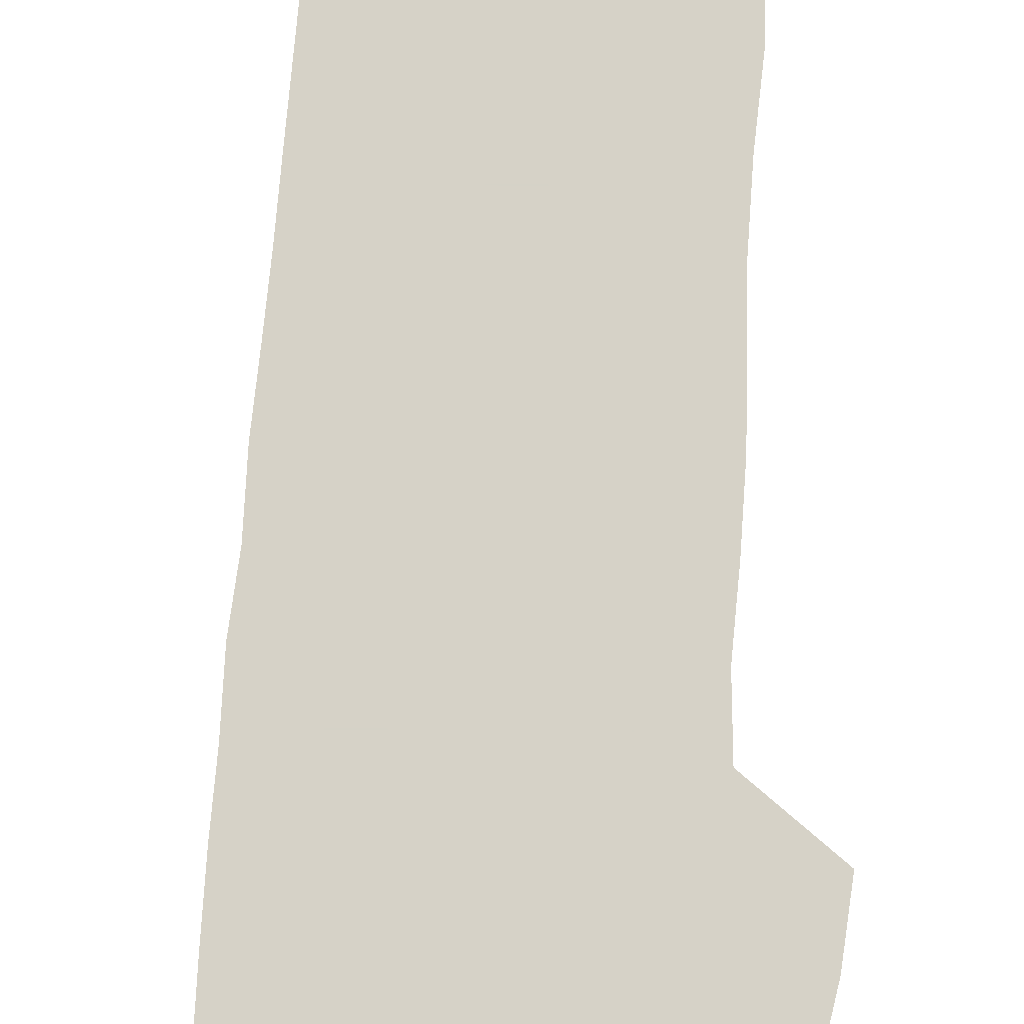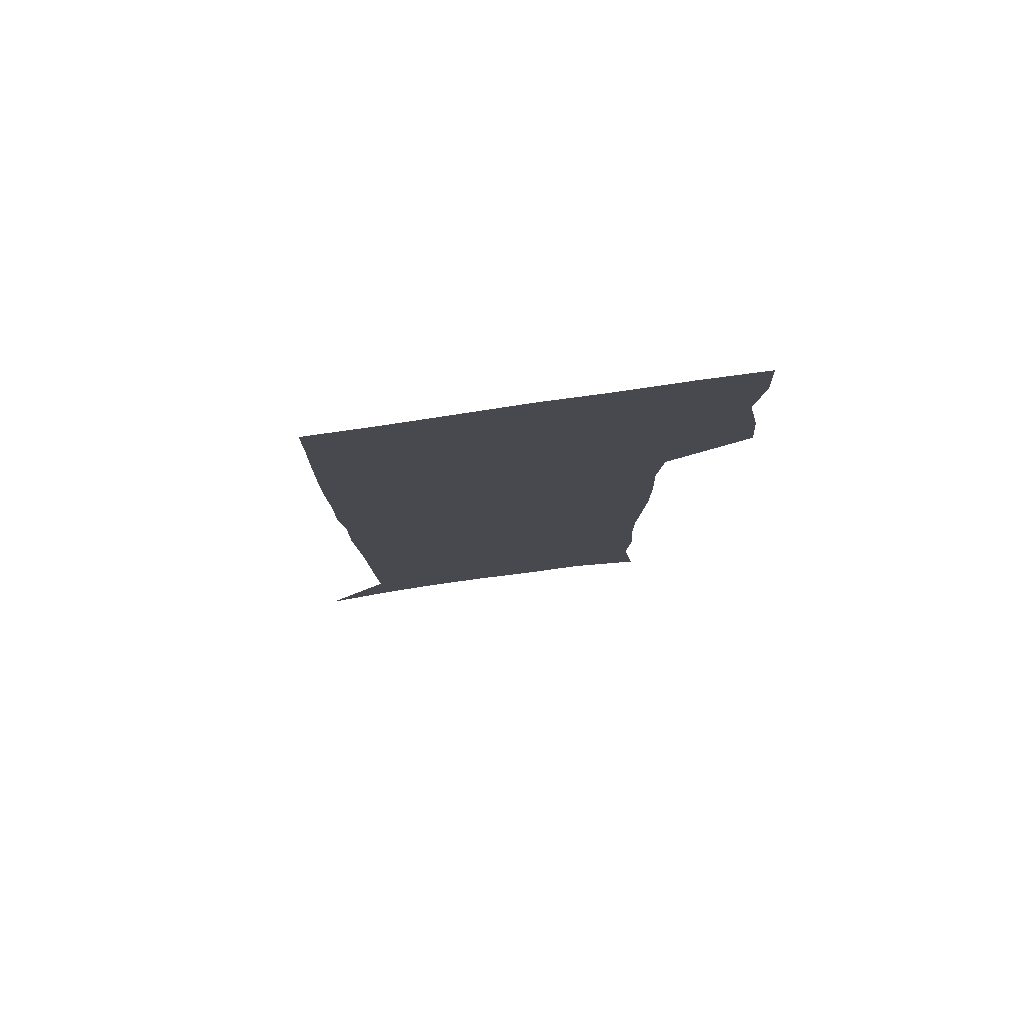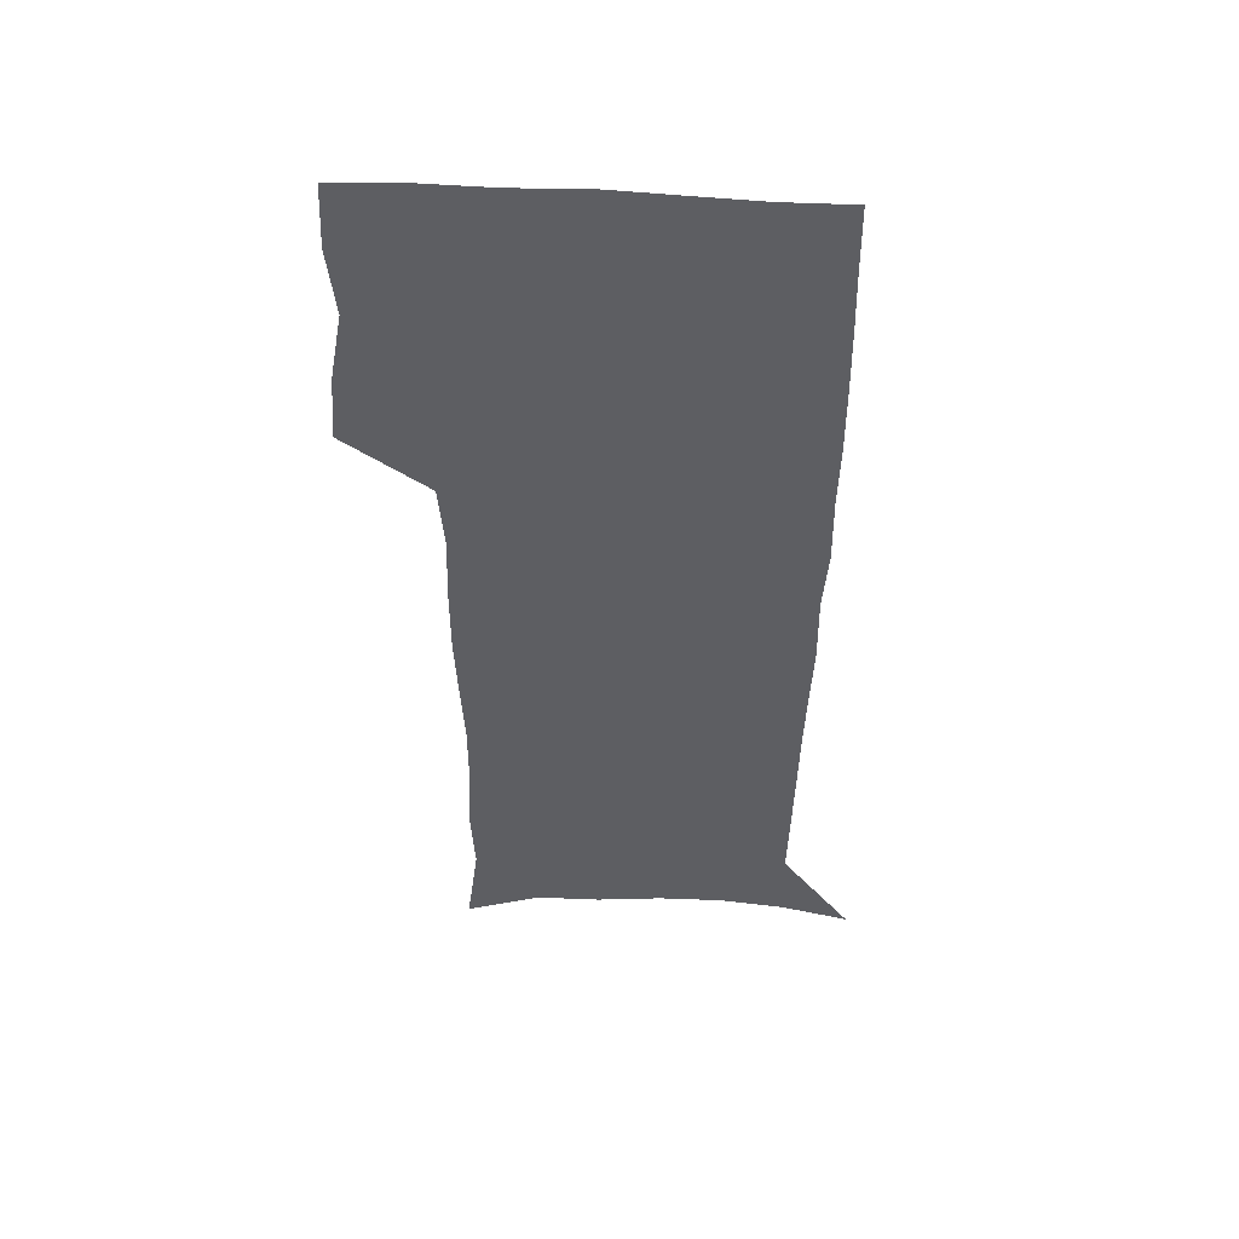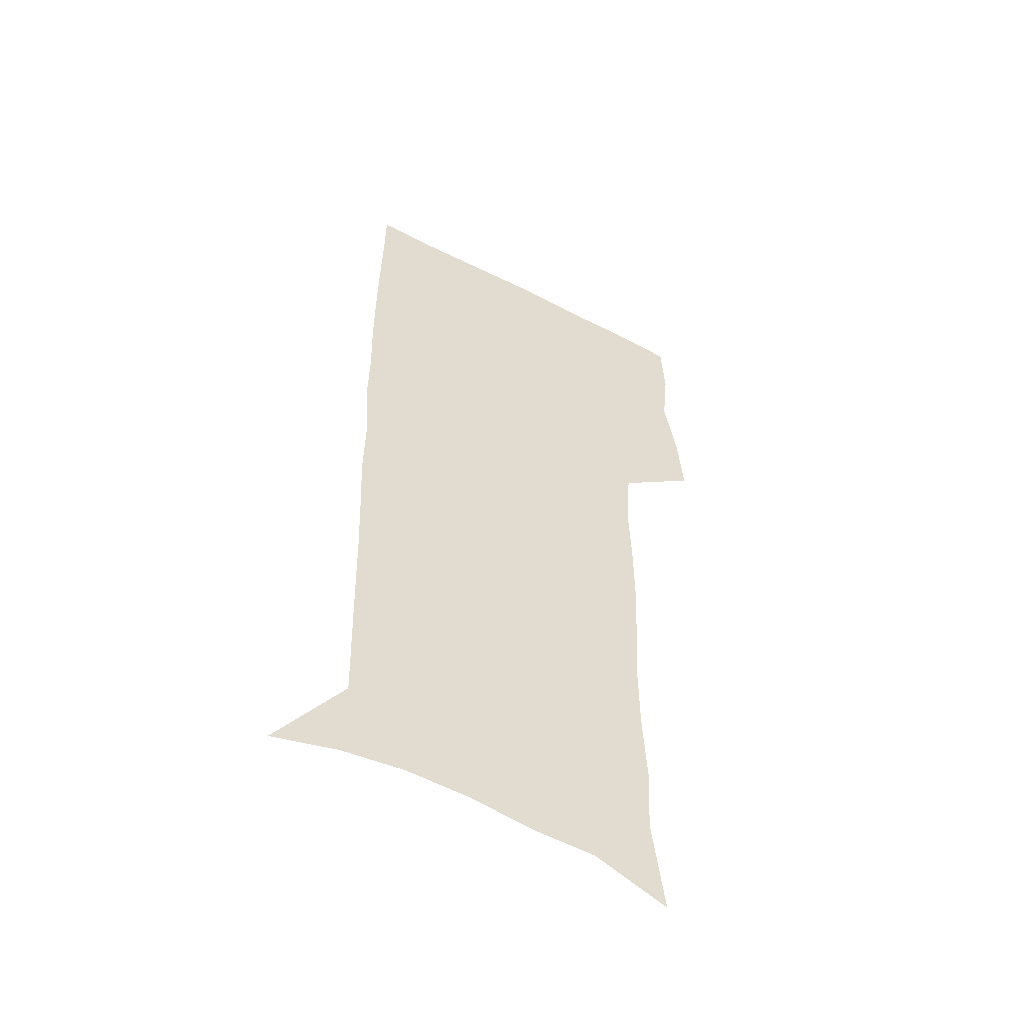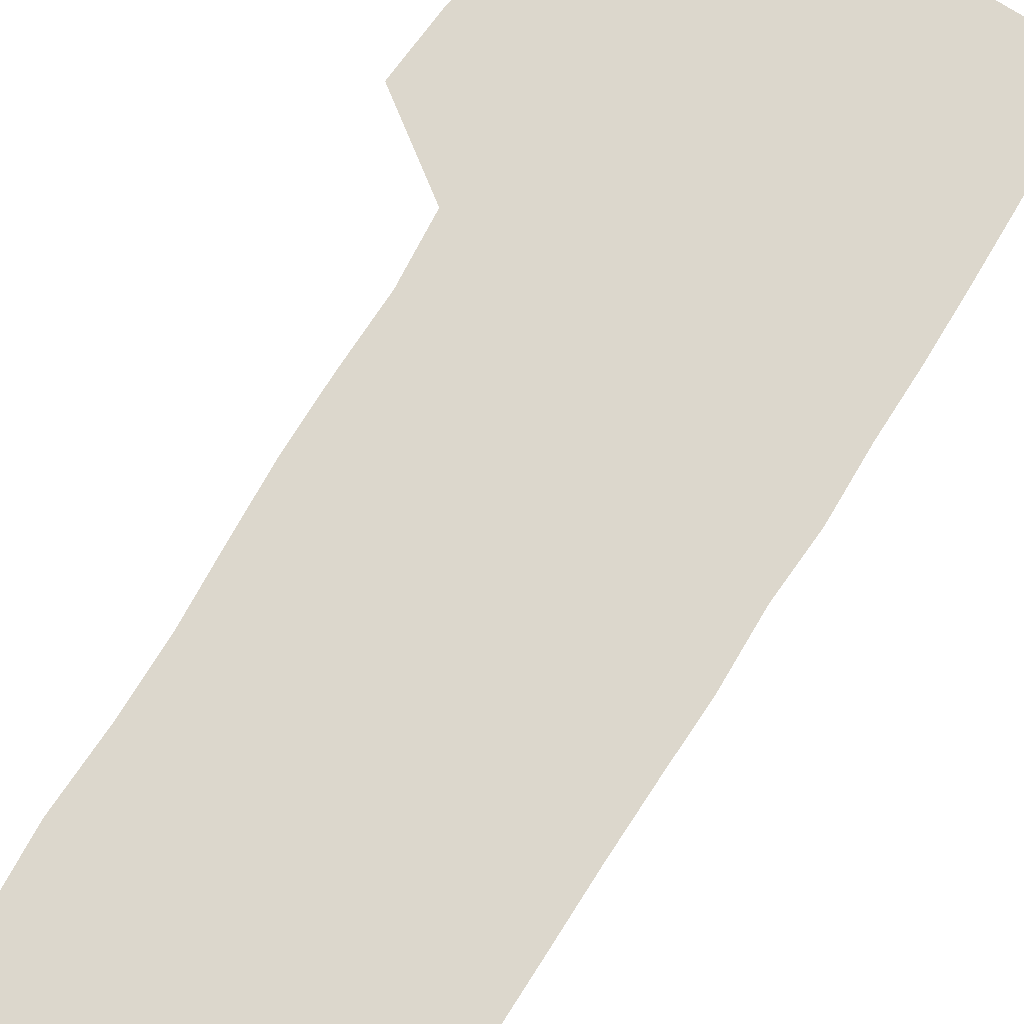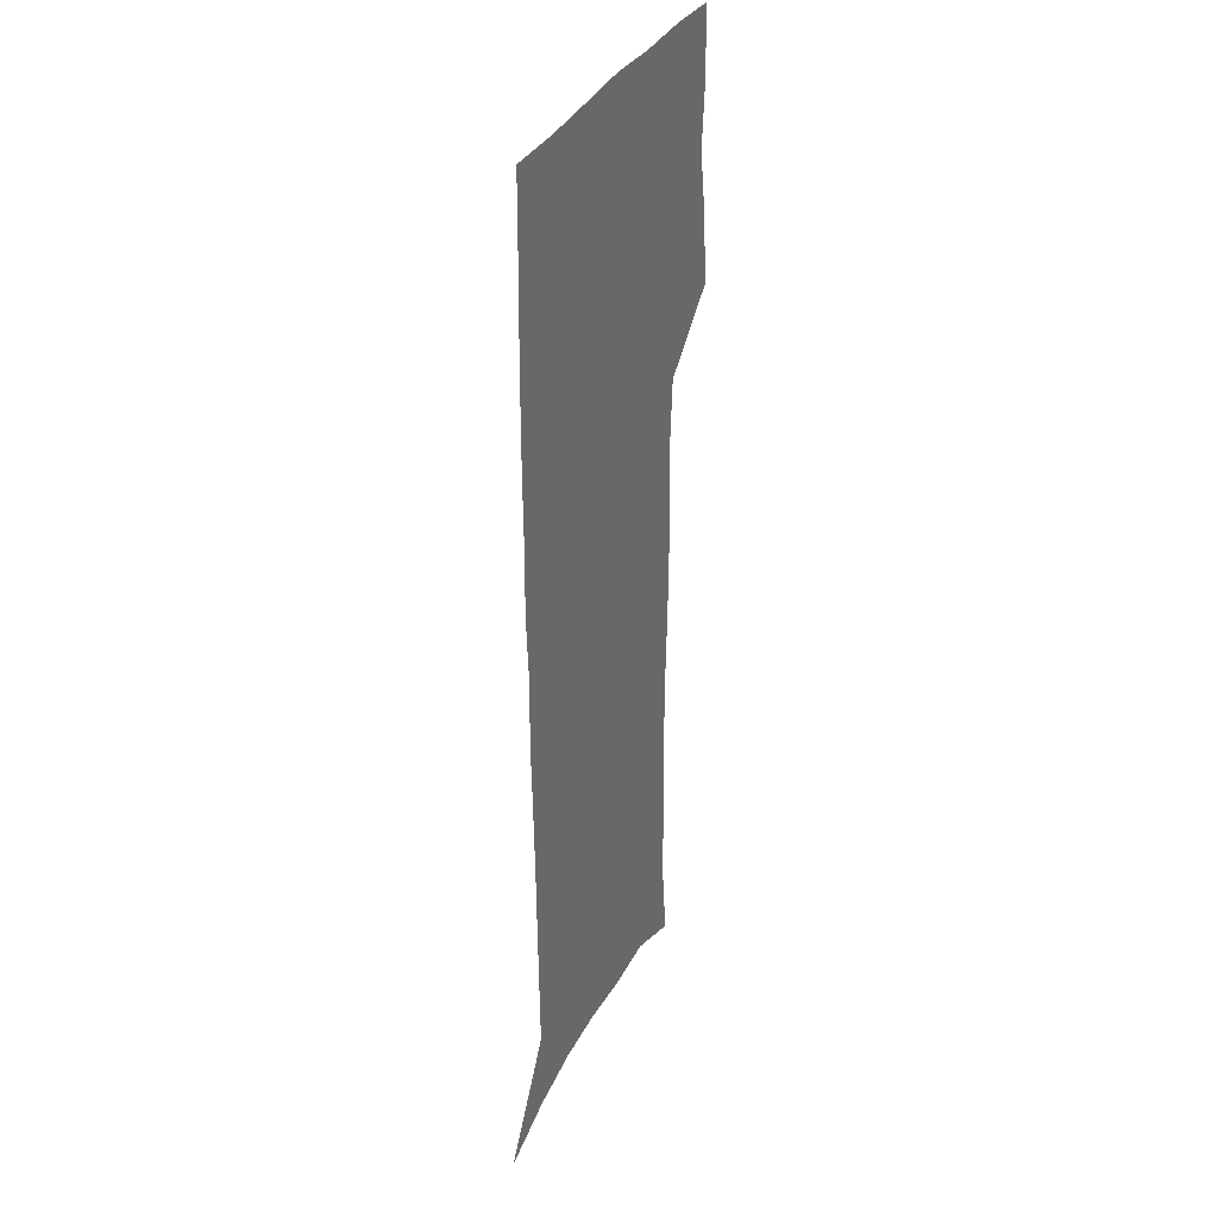
<metadata>
{"format":"obj","ext":"obj","renderer":"f3d","projection":"perspective","resolution":1024,"background":"white","views":[{"elev":78.6,"azim":-176.2,"up":"+Z"},{"elev":79.8,"azim":171.8,"up":"+Y"},{"elev":51.0,"azim":3.6,"up":"+Y"},{"elev":-53.9,"azim":151.2,"up":"+Y"},{"elev":72.8,"azim":31.3,"up":"+Z"},{"elev":32.6,"azim":112.3,"up":"+Y"}]}
</metadata>
<code>
v 474.1 446.3 0
v 476.5 476.9 0
v 482.2 508.3 0
v 479 538.8 0
v 480.5 567.8 0
v 508.6 126.1 0
v 514 169.2 0
v 512.4 199.9 0
v 514.1 233.9 0
v 514.3 265.7 0
v 512.8 295.8 0
v 511.5 326.2 0
v 511.6 357.6 0
v 512.6 389.6 0
v 510.3 419.2 0
v 513.8 450.3 0
v 511.7 479.1 0
v 514.3 508.5 0
v 514.1 537.4 0
v 510.4 569.3 0
v 541.4 139.4 0
v 544.2 178.3 0
v 546.2 213.5 0
v 546.2 244.3 0
v 545.3 273.8 0
v 544.9 304 0
v 544.3 333.9 0
v 543.7 363.6 0
v 543.5 393.5 0
v 544.6 423.5 0
v 545.4 452.4 0
v 544.9 480.5 0
v 544.9 508.5 0
v 545.3 536 0
v 541.3 568.7 0
v 569.5 140.2 0
v 572.1 182.8 0
v 574.4 220.6 0
v 573.8 248.6 0
v 573.7 278.4 0
v 573.4 308 0
v 573.2 337.6 0
v 573.3 367.2 0
v 573.6 396.4 0
v 573.7 425 0
v 574.3 453.5 0
v 573.6 481.1 0
v 573.7 508.9 0
v 573.3 536.8 0
v 570.7 570 0
v 598.3 144.3 0
v 599.5 187.6 0
v 600.2 218.9 0
v 600.4 248.2 0
v 600.5 279.9 0
v 600.7 308.5 0
v 600.9 340.1 0
v 601 368.4 0
v 601.3 396.6 0
v 601.6 424.9 0
v 601.7 453.7 0
v 601.7 481.4 0
v 601.7 509.2 0
v 601.4 536.5 0
v 600.4 568.7 0
v 626.7 145.3 0
v 626.6 183.2 0
v 626.6 217.3 0
v 627 247.7 0
v 627.3 278 0
v 628.1 307.2 0
v 628.1 338.1 0
v 628.4 367.3 0
v 629.3 395.6 0
v 630 424.3 0
v 629.8 453.2 0
v 629.9 481.5 0
v 630.1 509.7 0
v 629.7 538 0
v 630 567.6 0
v 655.1 142.2 0
v 654.3 178.9 0
v 655.1 210.5 0
v 655.8 241.4 0
v 656.4 272.1 0
v 657.4 301.9 0
v 658.6 331.9 0
v 658.2 363.1 0
v 660.3 391.9 0
v 659.9 422.2 0
v 660.6 451.6 0
v 660.6 480.9 0
v 660.2 510.1 0
v 659.6 539.1 0
v 659.3 568 0
v 684.9 134.7 0
v 691 571 0
v 691 601 0
f 15 16 1
f 1 16 2
f 16 17 2
f 2 17 3
f 17 18 3
f 3 18 4
f 18 19 4
f 4 19 5
f 19 20 5
f 6 21 7
f 21 22 7
f 7 22 8
f 22 23 8
f 8 23 9
f 23 24 9
f 9 24 10
f 24 25 10
f 10 25 11
f 25 26 11
f 11 26 12
f 26 27 12
f 12 27 13
f 27 28 13
f 13 28 14
f 28 29 14
f 14 29 15
f 29 30 15
f 15 30 16
f 30 31 16
f 16 31 17
f 31 32 17
f 17 32 18
f 32 33 18
f 18 33 19
f 33 34 19
f 19 34 20
f 34 35 20
f 21 36 22
f 36 37 22
f 22 37 23
f 37 38 23
f 23 38 24
f 38 39 24
f 24 39 25
f 39 40 25
f 25 40 26
f 40 41 26
f 26 41 27
f 41 42 27
f 27 42 28
f 42 43 28
f 28 43 29
f 43 44 29
f 29 44 30
f 44 45 30
f 30 45 31
f 45 46 31
f 31 46 32
f 46 47 32
f 32 47 33
f 47 48 33
f 33 48 34
f 48 49 34
f 34 49 35
f 49 50 35
f 36 51 37
f 51 52 37
f 37 52 38
f 52 53 38
f 38 53 39
f 53 54 39
f 39 54 40
f 54 55 40
f 40 55 41
f 55 56 41
f 41 56 42
f 56 57 42
f 42 57 43
f 57 58 43
f 43 58 44
f 58 59 44
f 44 59 45
f 59 60 45
f 45 60 46
f 60 61 46
f 46 61 47
f 61 62 47
f 47 62 48
f 62 63 48
f 48 63 49
f 63 64 49
f 49 64 50
f 64 65 50
f 51 66 52
f 66 67 52
f 52 67 53
f 67 68 53
f 53 68 54
f 68 69 54
f 54 69 55
f 69 70 55
f 55 70 56
f 70 71 56
f 56 71 57
f 71 72 57
f 57 72 58
f 72 73 58
f 58 73 59
f 73 74 59
f 59 74 60
f 74 75 60
f 60 75 61
f 75 76 61
f 61 76 62
f 76 77 62
f 62 77 63
f 77 78 63
f 63 78 64
f 78 79 64
f 64 79 65
f 79 80 65
f 66 81 67
f 81 82 67
f 67 82 68
f 82 83 68
f 68 83 69
f 83 84 69
f 69 84 70
f 84 85 70
f 70 85 71
f 85 86 71
f 71 86 72
f 86 87 72
f 72 87 73
f 87 88 73
f 73 88 74
f 88 89 74
f 74 89 75
f 89 90 75
f 75 90 76
f 90 91 76
f 76 91 77
f 91 92 77
f 77 92 78
f 92 93 78
f 78 93 79
f 93 94 79
f 79 94 80
f 94 95 80
f 81 96 82

</code>
